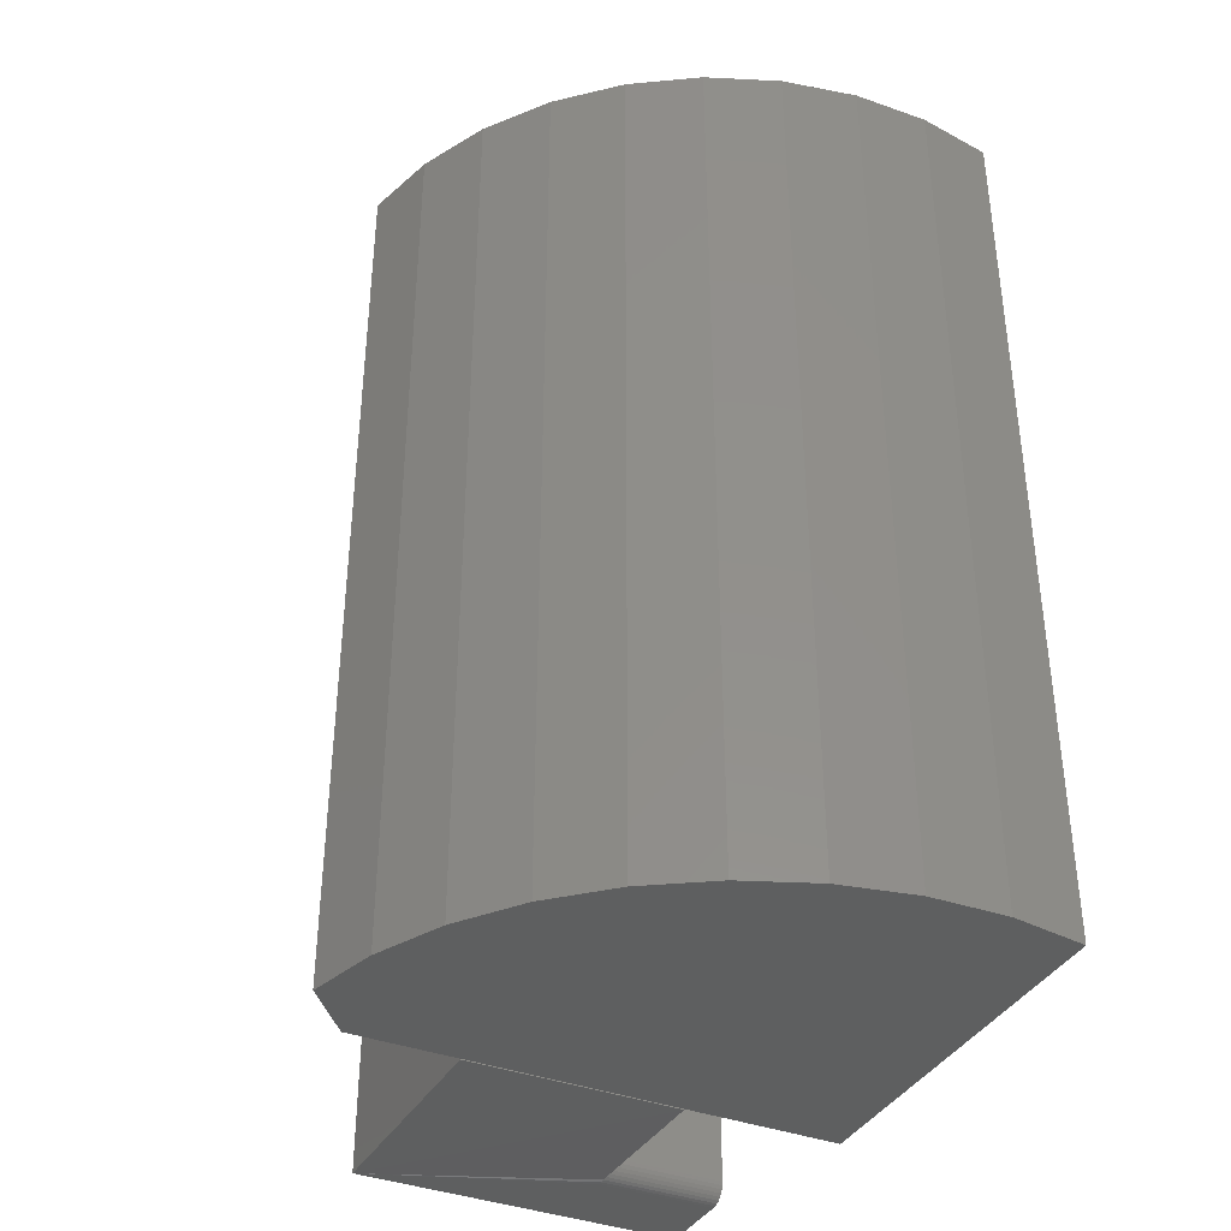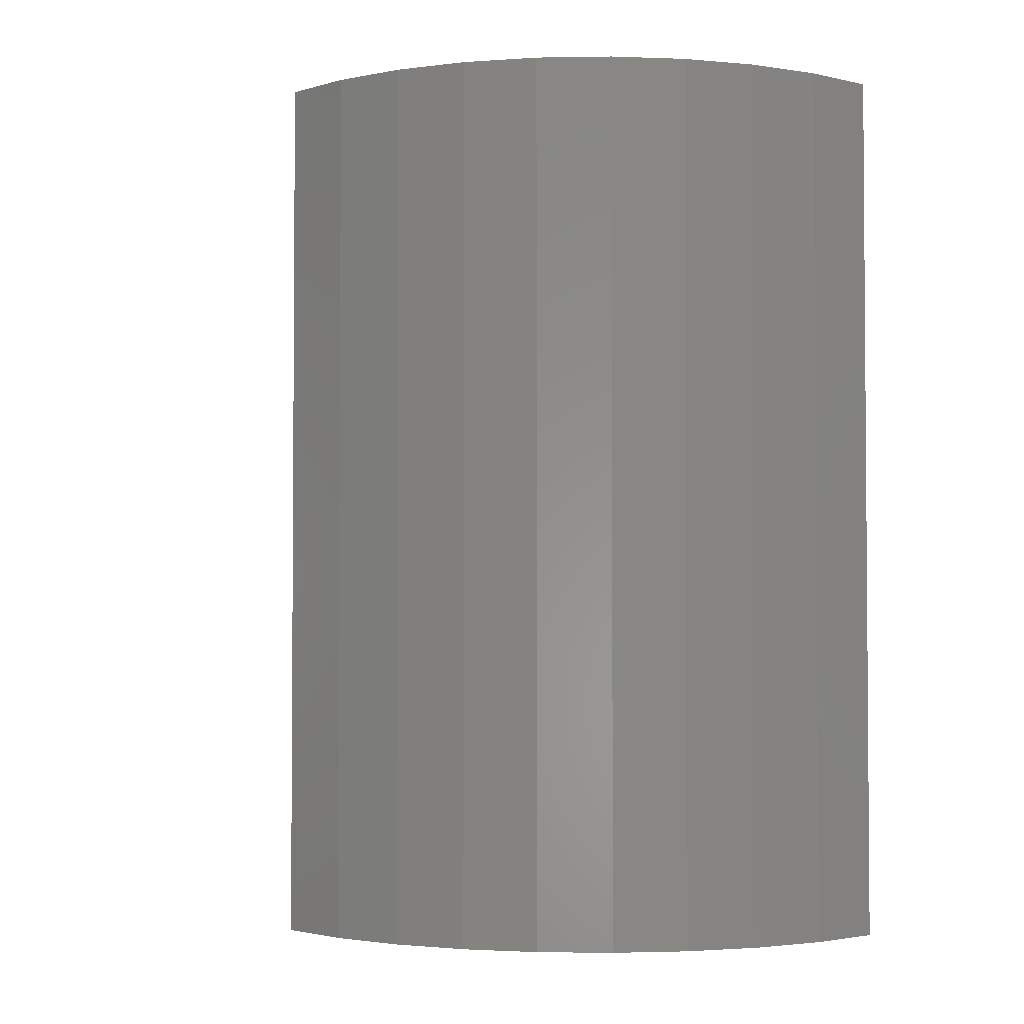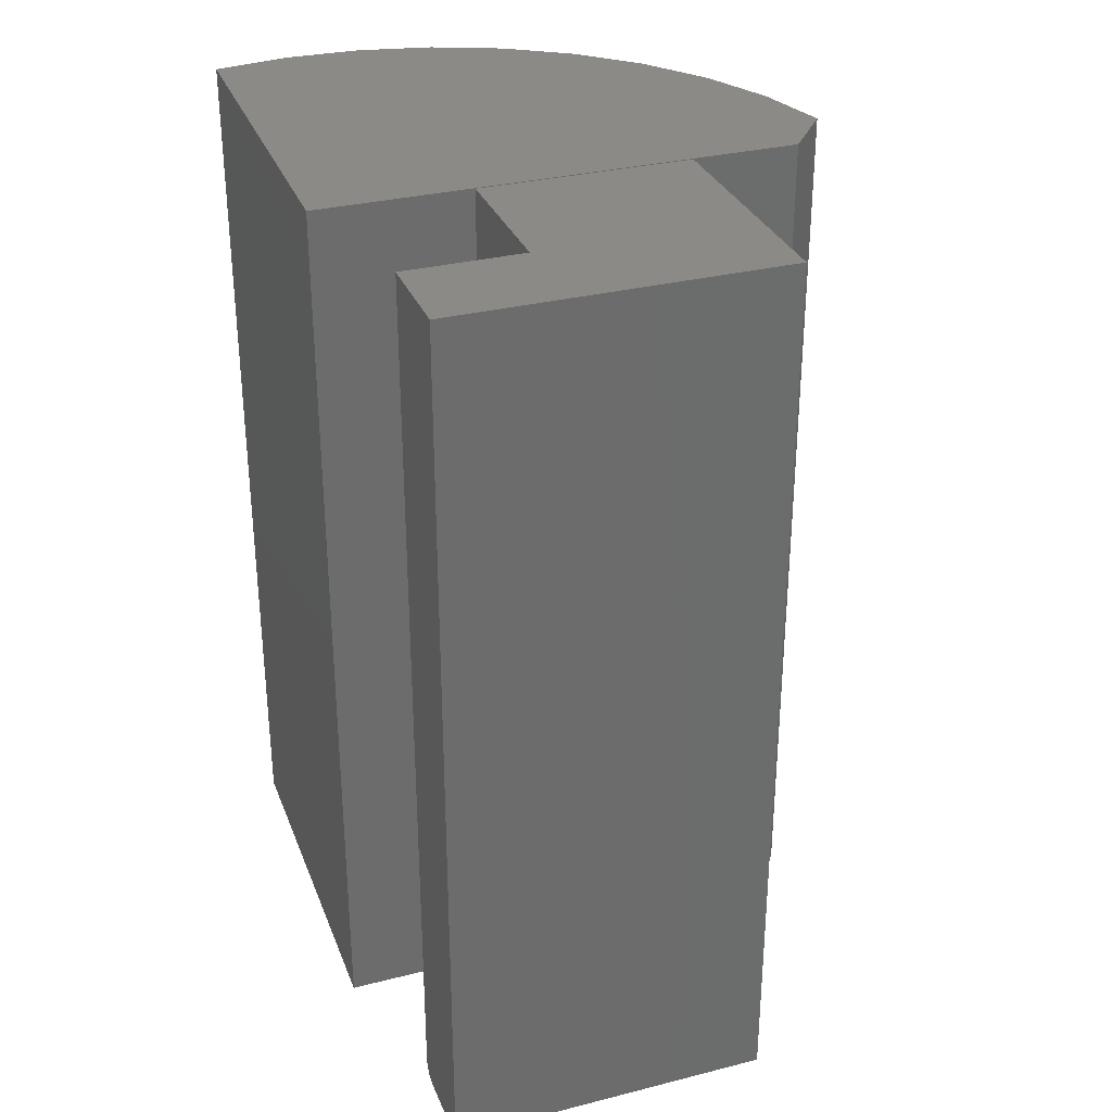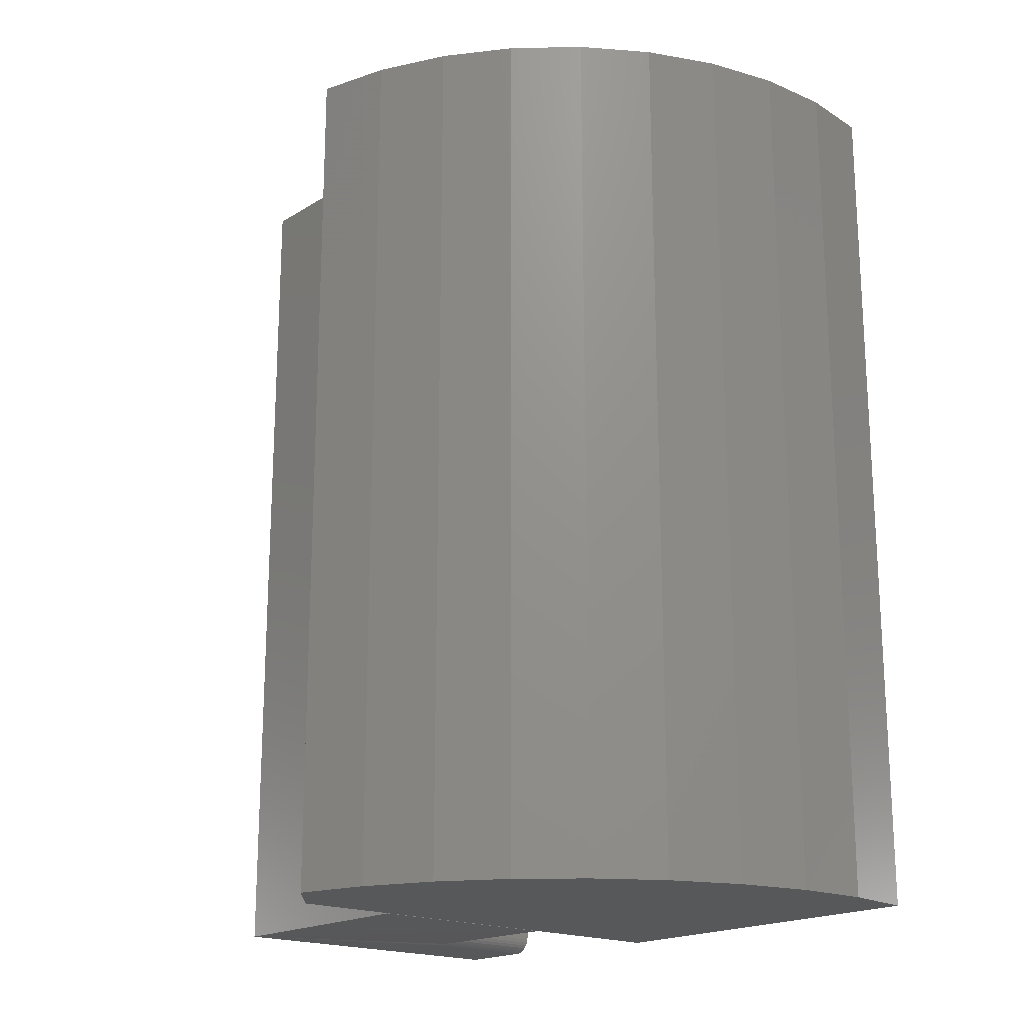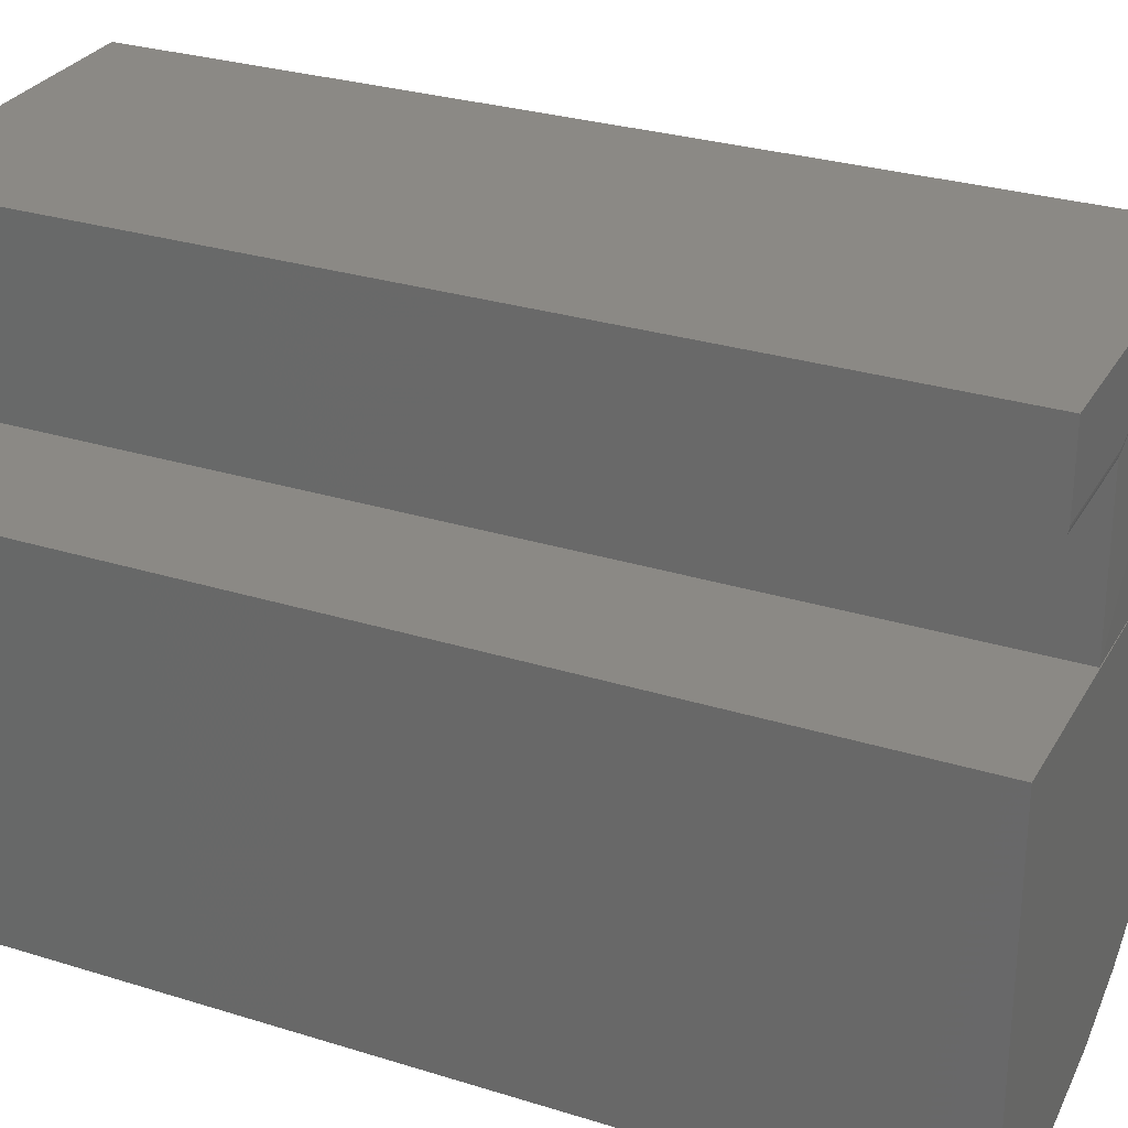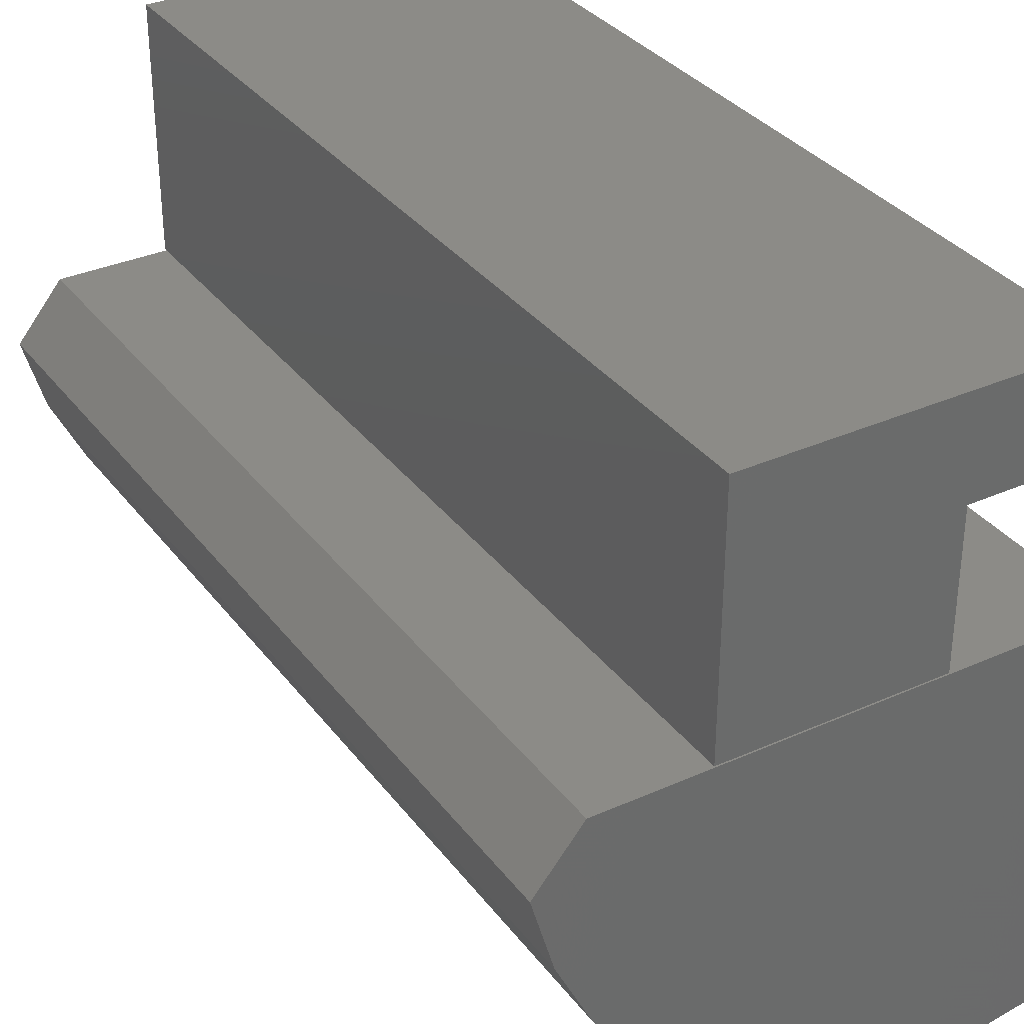
<metadata>
{"format":"stl","ext":"stl","renderer":"f3d","projection":"perspective","resolution":1024,"background":"white","views":[{"elev":-37.4,"azim":153.8,"up":"+Y"},{"elev":-2.6,"azim":150.3,"up":"+Y"},{"elev":31.4,"azim":-19.7,"up":"+Y"},{"elev":-18.9,"azim":138.9,"up":"+Y"},{"elev":29.1,"azim":-65.2,"up":"+Z"},{"elev":33.6,"azim":148.7,"up":"+Z"}]}
</metadata>
<code>
# stl→obj: 58 verts, 108 faces
v -0.6209 3.994e-18 -0.3894
v -0.4453 2.349e-17 -0.3894
v -0.6209 -0.75 -0.3894
v -0.4453 -0.75 -0.3894
v -0.7188 -0.75 -0.25
v -0.6209 -0.75 -0.185
v -0.7188 -0.75 -0.185
v -0.4453 -0.75 -0.185
v -0.6209 -0.75 -0.25
v -0.6209 -0.7497 -0.253
v -0.6209 -0.7488 -0.256
v -0.7188 -0.7344 -0.2656
v -0.7188 4.474e-18 -0.185
v -0.7188 0 -0.2656
v -0.7188 -0.7454 -0.261
v -0.7188 -0.7474 -0.2587
v -0.7188 -0.7488 -0.256
v -0.7188 -0.7497 -0.253
v -0.7188 -0.7374 -0.2653
v -0.7188 -0.7404 -0.2644
v -0.7188 -0.7431 -0.263
v -0.6209 1.086e-17 -0.2656
v -0.6209 -0.7344 -0.2656
v -0.6209 -0.7474 -0.2587
v -0.6209 -0.7454 -0.261
v -0.6209 -0.7431 -0.263
v -0.6209 -0.7404 -0.2644
v -0.6209 -0.7374 -0.2653
v -0.4453 3.483e-17 -0.185
v -0.6209 1.534e-17 -0.185
v -0.7454 -0.75 -0.713
v -0.683 -0.75 -0.7219
v -0.62 -0.75 -0.7195
v -0.5584 -0.75 -0.706
v -0.5002 -0.75 -0.6817
v -0.4473 -0.75 -0.6475
v -0.4013 -0.75 -0.6044
v -0.3637 -0.75 -0.5537
v -0.3357 -0.75 -0.4972
v -0.3183 -0.75 -0.4366
v -0.3563 -0.75 -0.3906
v -0.4507 -0.75 -0.3906
v -0.6257 -0.75 -0.3906
v -0.75 -0.75 -0.3906
v -0.7454 -1.738e-17 -0.713
v -0.75 -4.815e-35 -0.3906
v -0.6257 1.38e-17 -0.3906
v -0.4507 3.323e-17 -0.3906
v -0.3563 4.371e-17 -0.3906
v -0.3183 3.473e-17 -0.4366
v -0.3357 2.943e-17 -0.4972
v -0.3637 2.319e-17 -0.5537
v -0.4013 1.62e-17 -0.6044
v -0.4473 8.703e-18 -0.6475
v -0.5002 9.252e-19 -0.6817
v -0.5584 -6.882e-18 -0.706
v -0.62 -1.447e-17 -0.7195
v -0.683 -2.16e-17 -0.7219
f 1 2 3
f 3 2 4
f 5 6 7
f 8 6 5
f 8 5 9
f 8 9 10
f 8 10 11
f 8 11 3
f 8 3 4
f 12 13 14
f 15 16 17
f 15 17 18
f 15 18 5
f 7 13 12
f 7 12 19
f 7 19 20
f 7 20 21
f 7 21 15
f 7 15 5
f 14 22 12
f 12 22 23
f 3 11 24
f 3 24 25
f 3 25 26
f 3 26 27
f 3 27 28
f 3 28 23
f 3 23 22
f 3 22 1
f 2 29 4
f 4 29 8
f 12 23 19
f 19 23 28
f 19 28 20
f 20 28 27
f 20 27 21
f 21 27 26
f 21 26 15
f 15 26 25
f 15 25 16
f 16 25 24
f 16 24 17
f 17 24 11
f 17 11 18
f 18 11 10
f 18 10 5
f 5 10 9
f 13 30 14
f 14 30 29
f 14 29 22
f 22 29 2
f 22 2 1
f 30 13 6
f 6 13 7
f 29 30 8
f 8 30 6
f 31 32 33
f 31 33 34
f 31 34 35
f 31 35 36
f 31 36 37
f 31 37 38
f 31 38 39
f 31 39 40
f 31 40 41
f 31 41 42
f 31 42 43
f 31 43 44
f 45 46 47
f 45 47 48
f 45 48 49
f 45 49 50
f 45 50 51
f 45 51 52
f 45 52 53
f 45 53 54
f 45 54 55
f 45 55 56
f 45 56 57
f 45 57 58
f 49 48 41
f 41 48 42
f 50 40 51
f 51 40 39
f 51 39 52
f 52 39 38
f 52 38 53
f 53 38 37
f 53 37 54
f 54 37 36
f 54 36 55
f 55 36 35
f 55 35 56
f 56 35 34
f 56 34 57
f 57 34 33
f 57 33 58
f 58 33 32
f 58 32 45
f 45 32 31
f 40 50 41
f 41 50 49
f 47 46 43
f 43 46 44
f 48 47 42
f 42 47 43
f 46 45 44
f 44 45 31

</code>
